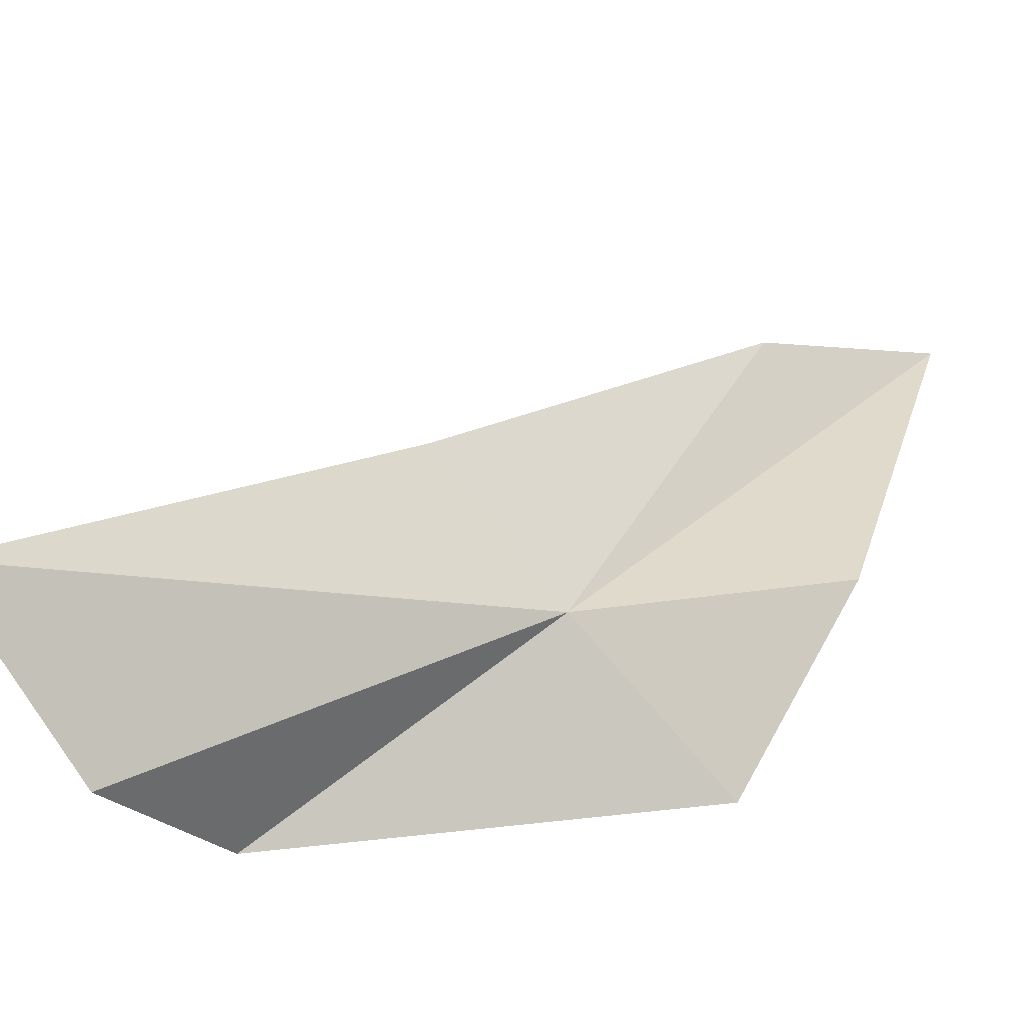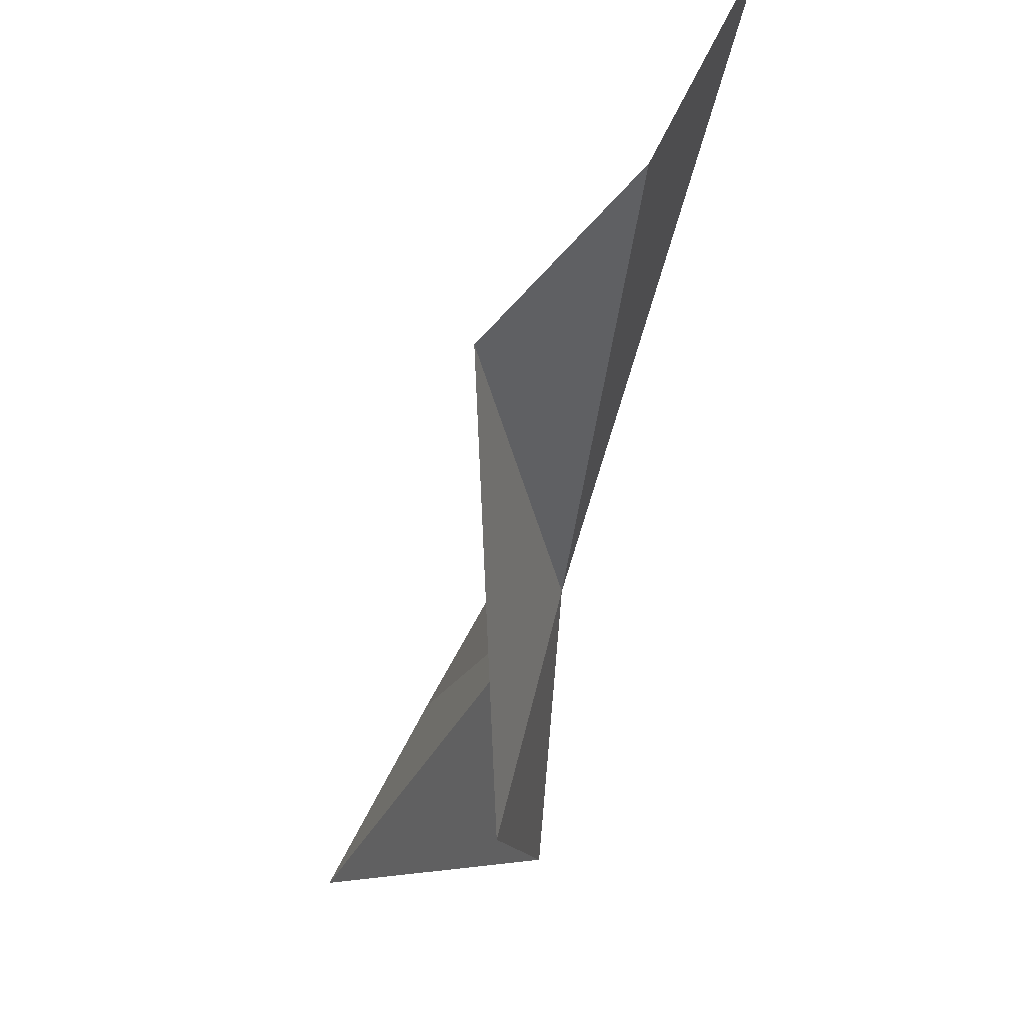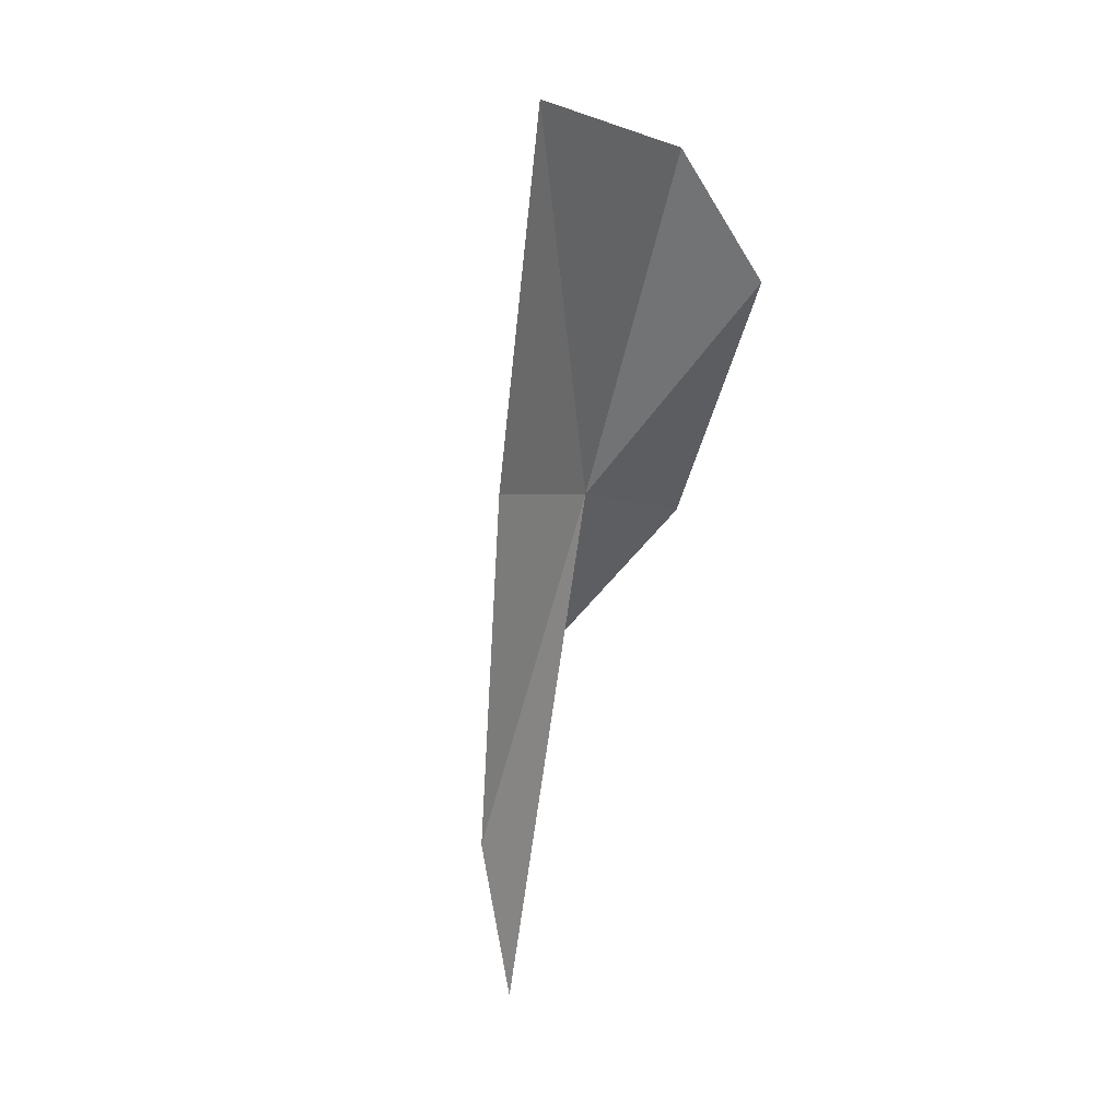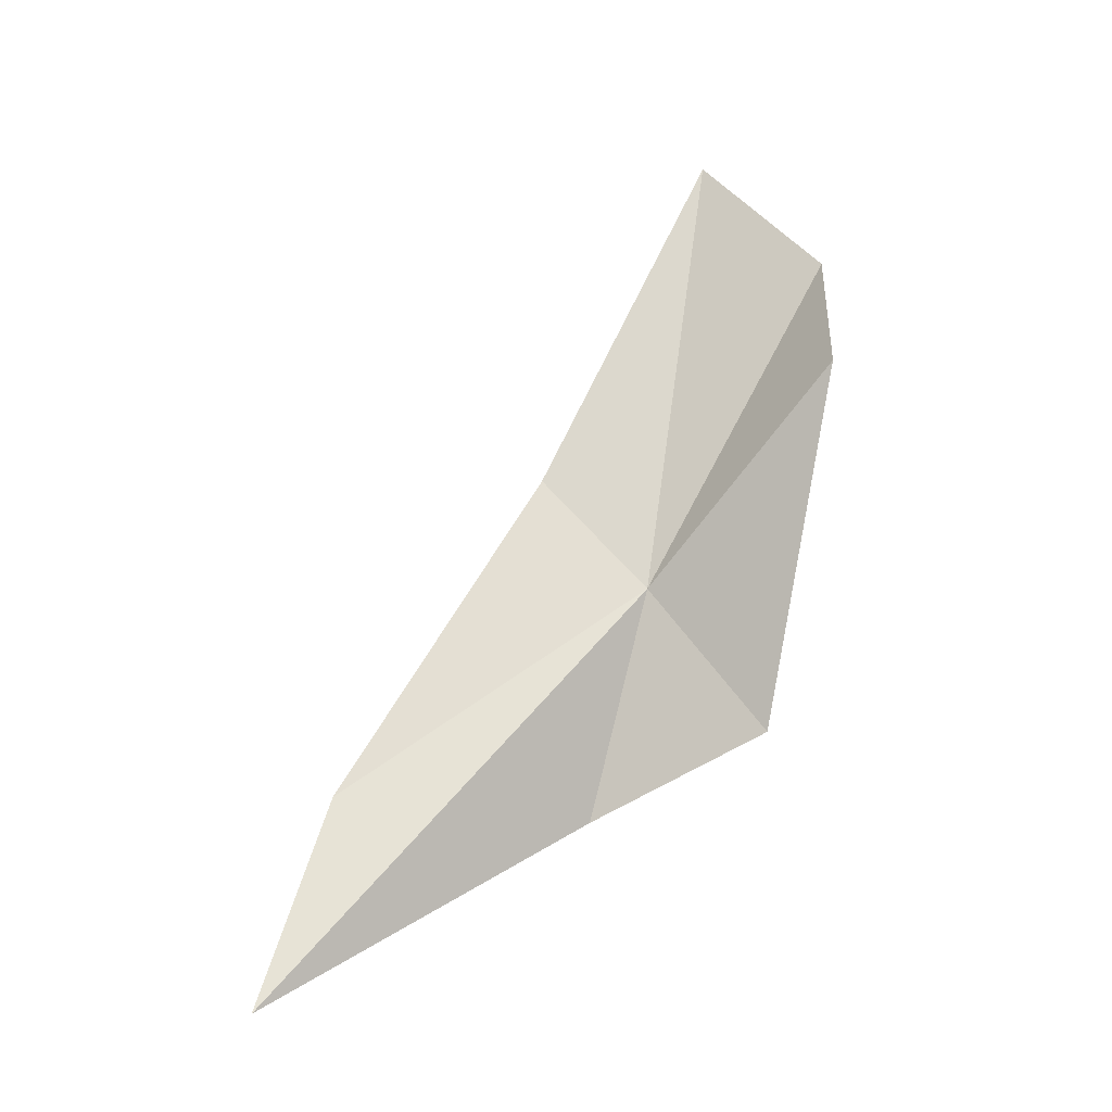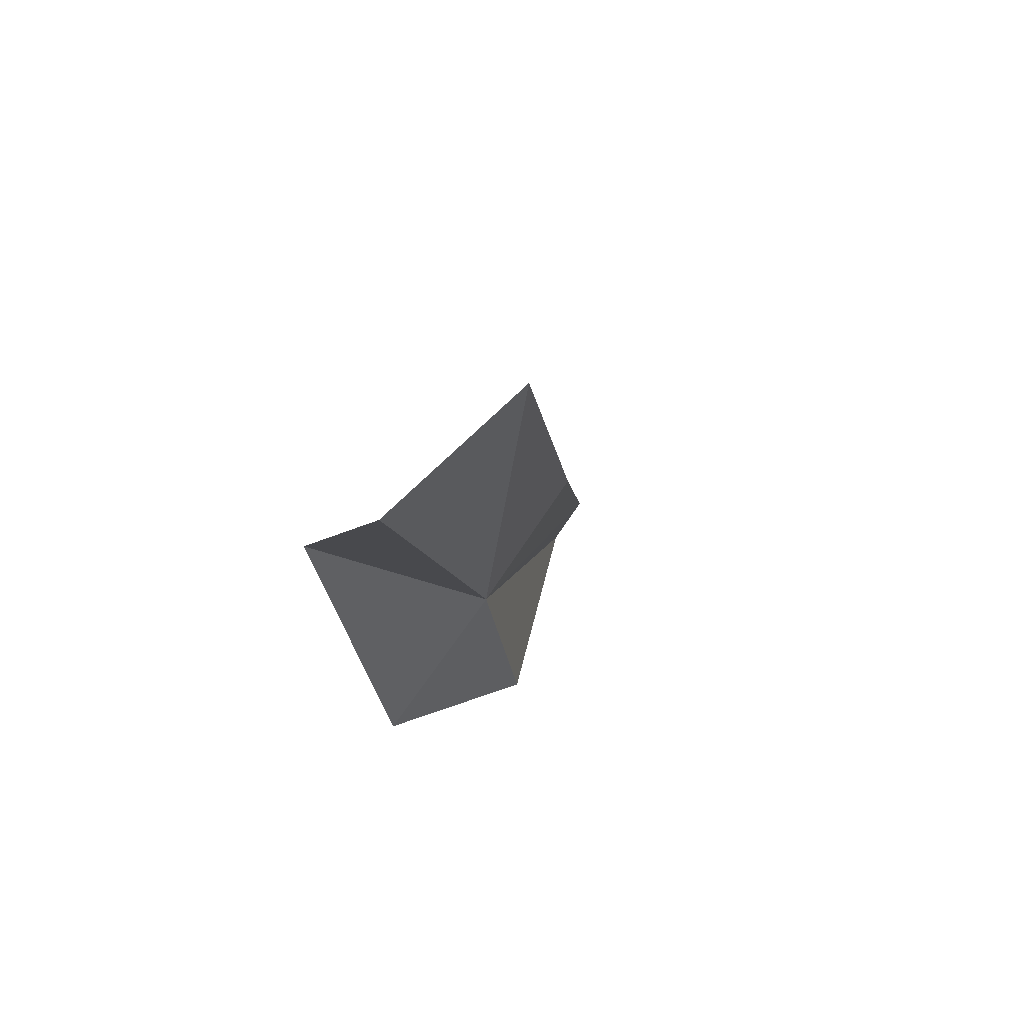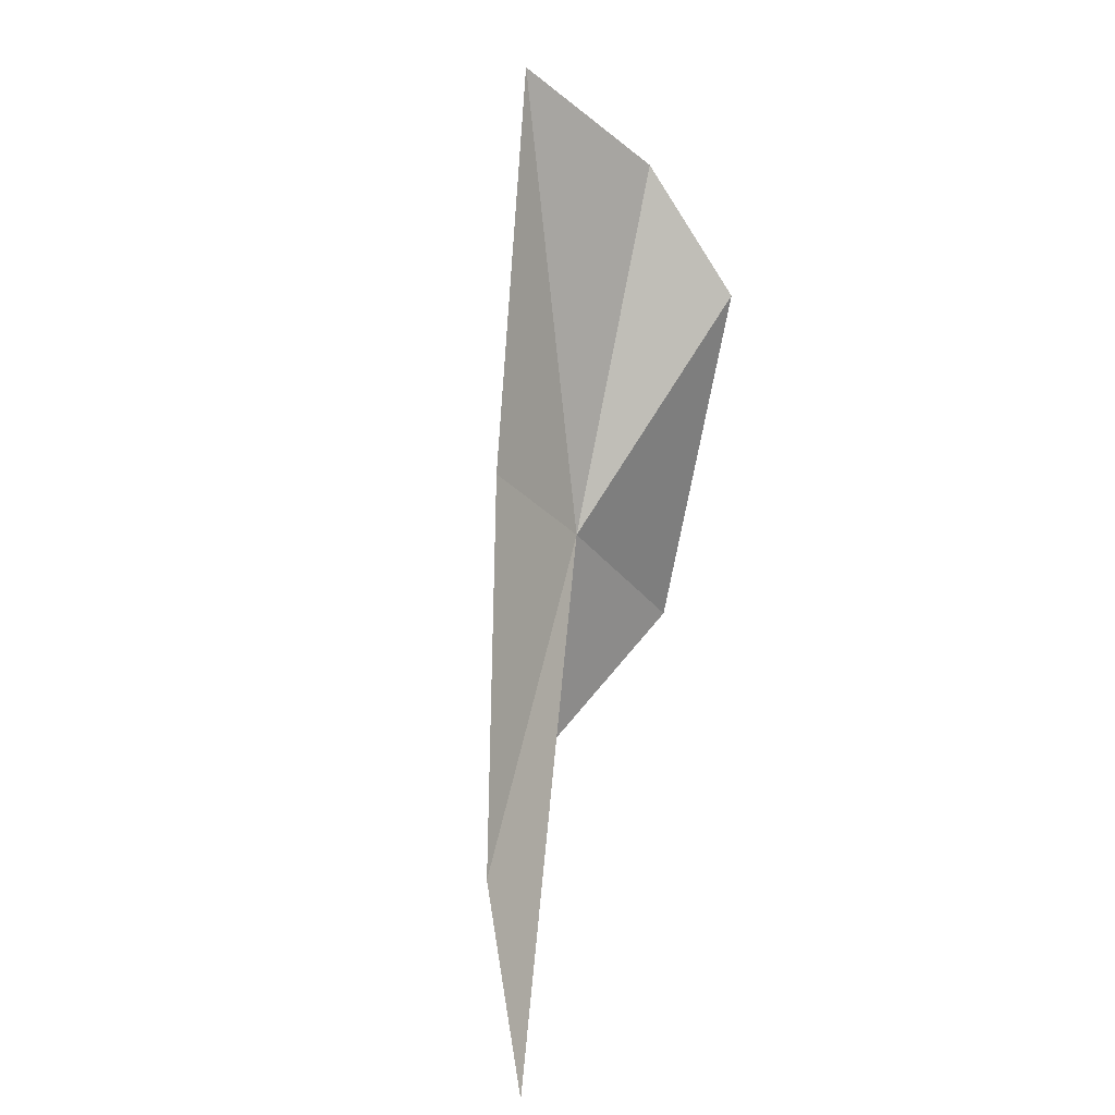
<metadata>
{"format":"obj","ext":"obj","renderer":"f3d","projection":"perspective","resolution":1024,"background":"white","views":[{"elev":-24.5,"azim":71.9,"up":"+Y"},{"elev":-73.4,"azim":-2.8,"up":"+Y"},{"elev":60.2,"azim":-142.5,"up":"+Z"},{"elev":-5.1,"azim":-88.5,"up":"+Z"},{"elev":51.2,"azim":38.3,"up":"+Z"},{"elev":30.8,"azim":-146.2,"up":"+Z"}]}
</metadata>
<code>
v -39.93 167.8 61.72
v -39.32 164.3 68.19
v -37.97 166.6 70.49
v -43.31 174.8 54.08
v -40 168.9 57.25
v -40.68 165.6 58.97
v -41.79 173.6 57.78
v -41.27 164.3 65.91
v -39.48 169.8 63.87
f 1 3 2
f 1 5 4
f 1 6 5
f 1 4 7
f 1 8 6
f 1 7 9
f 1 9 3
f 1 2 8

</code>
